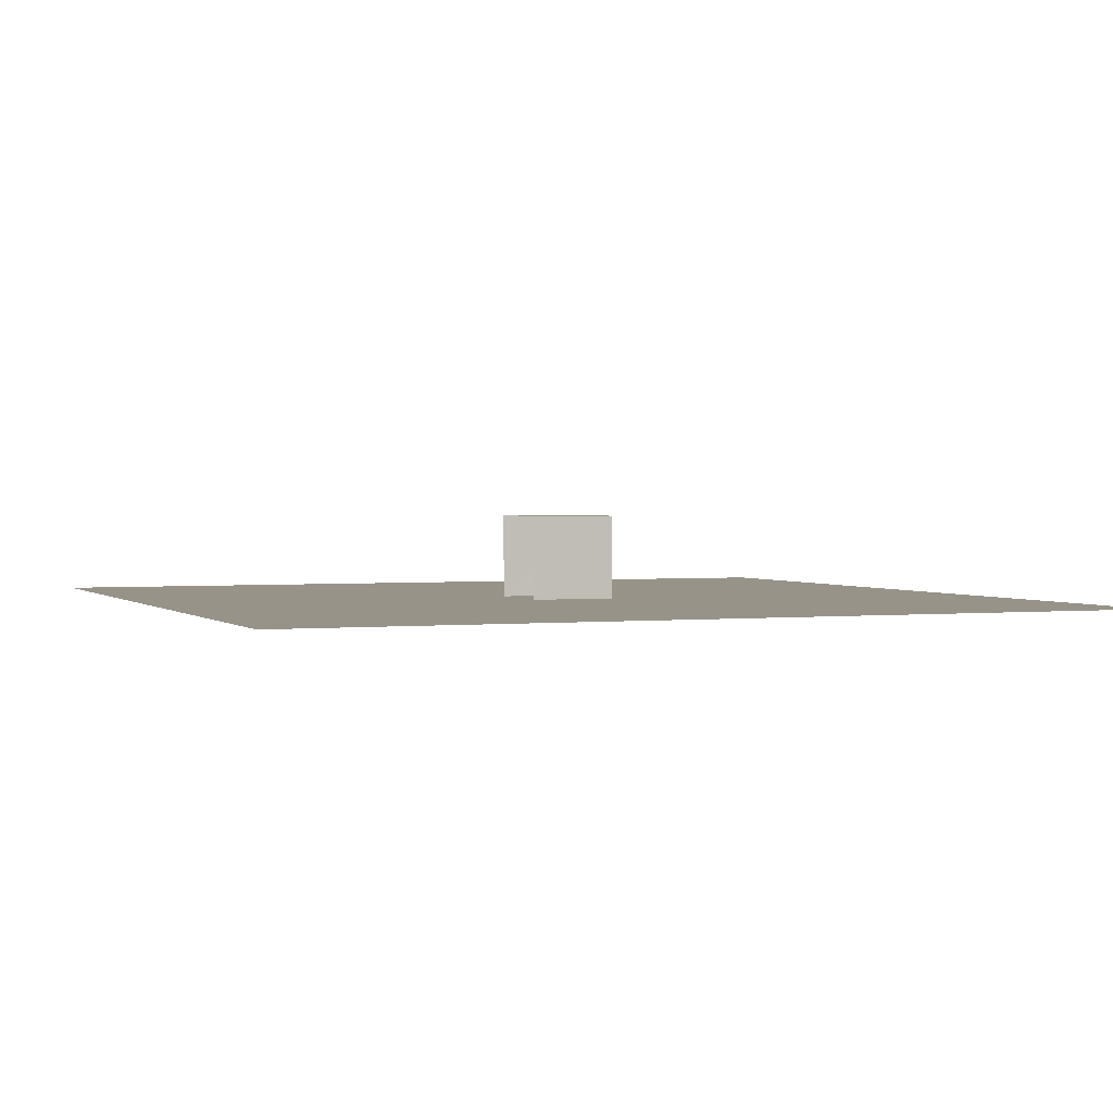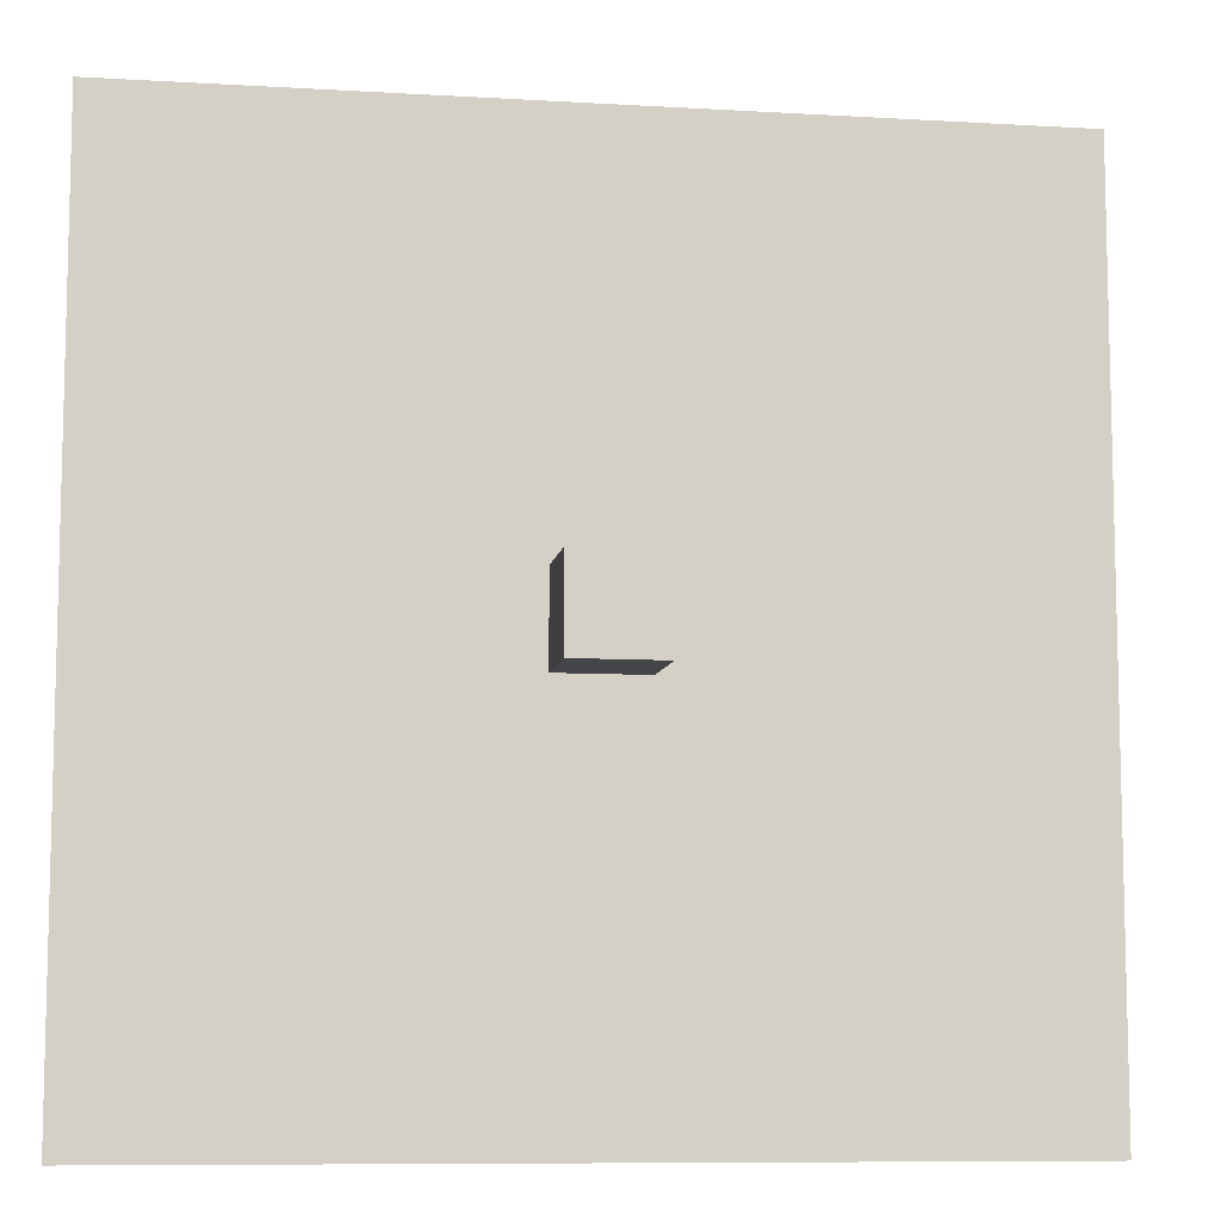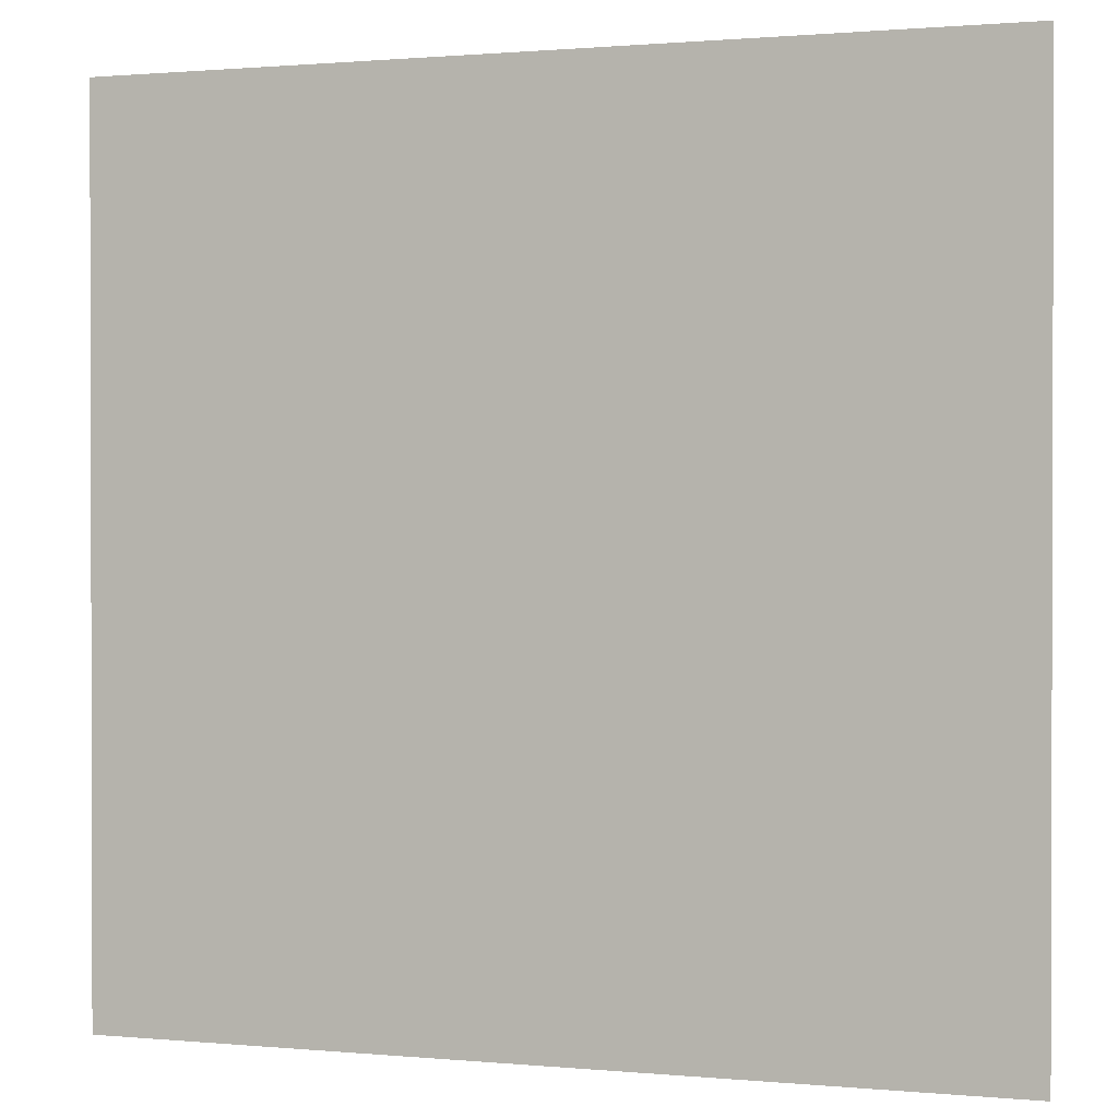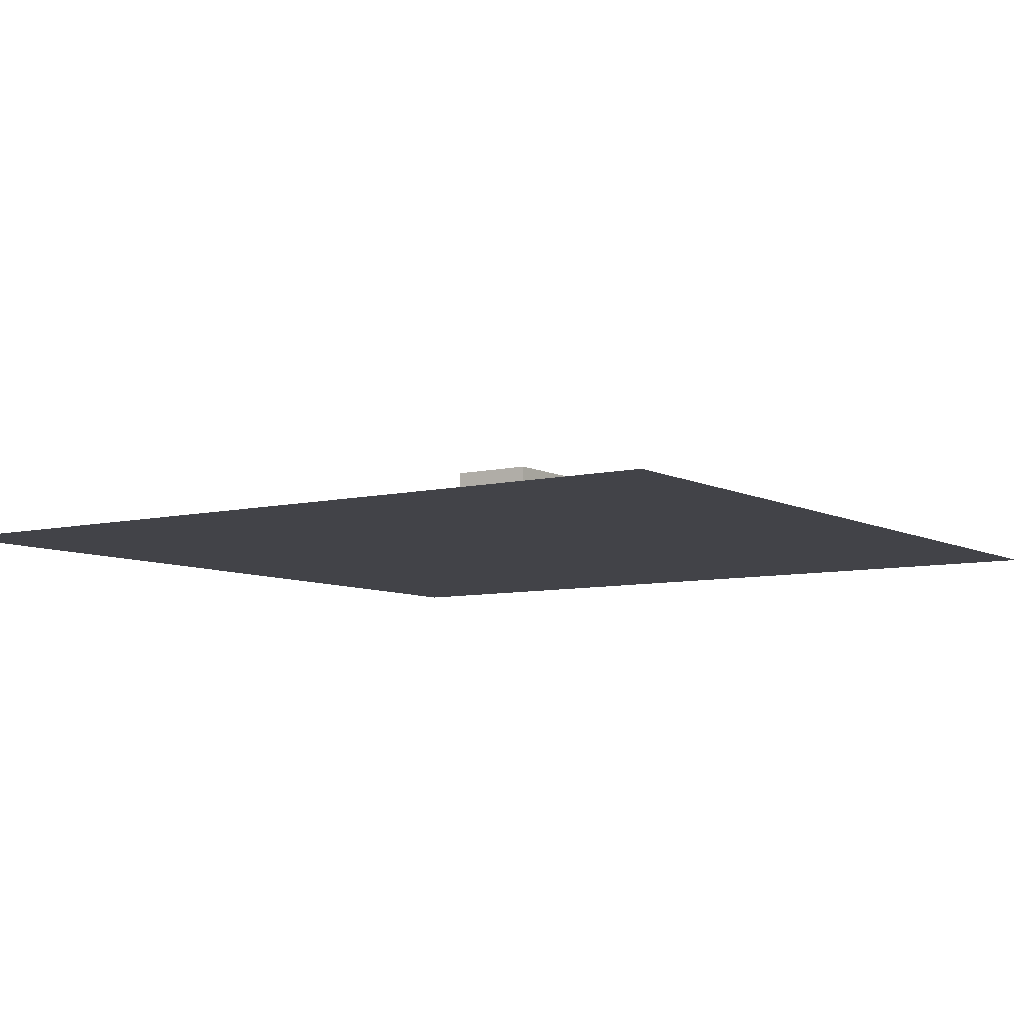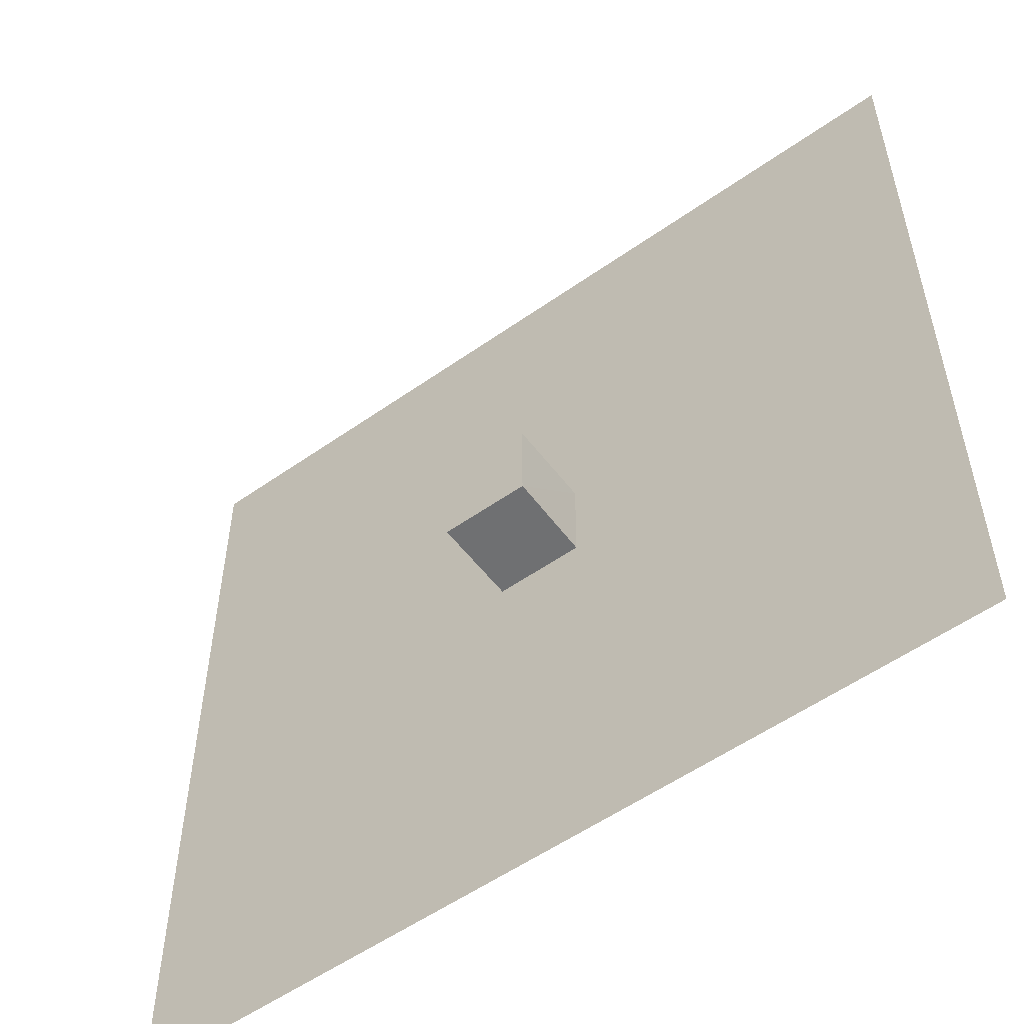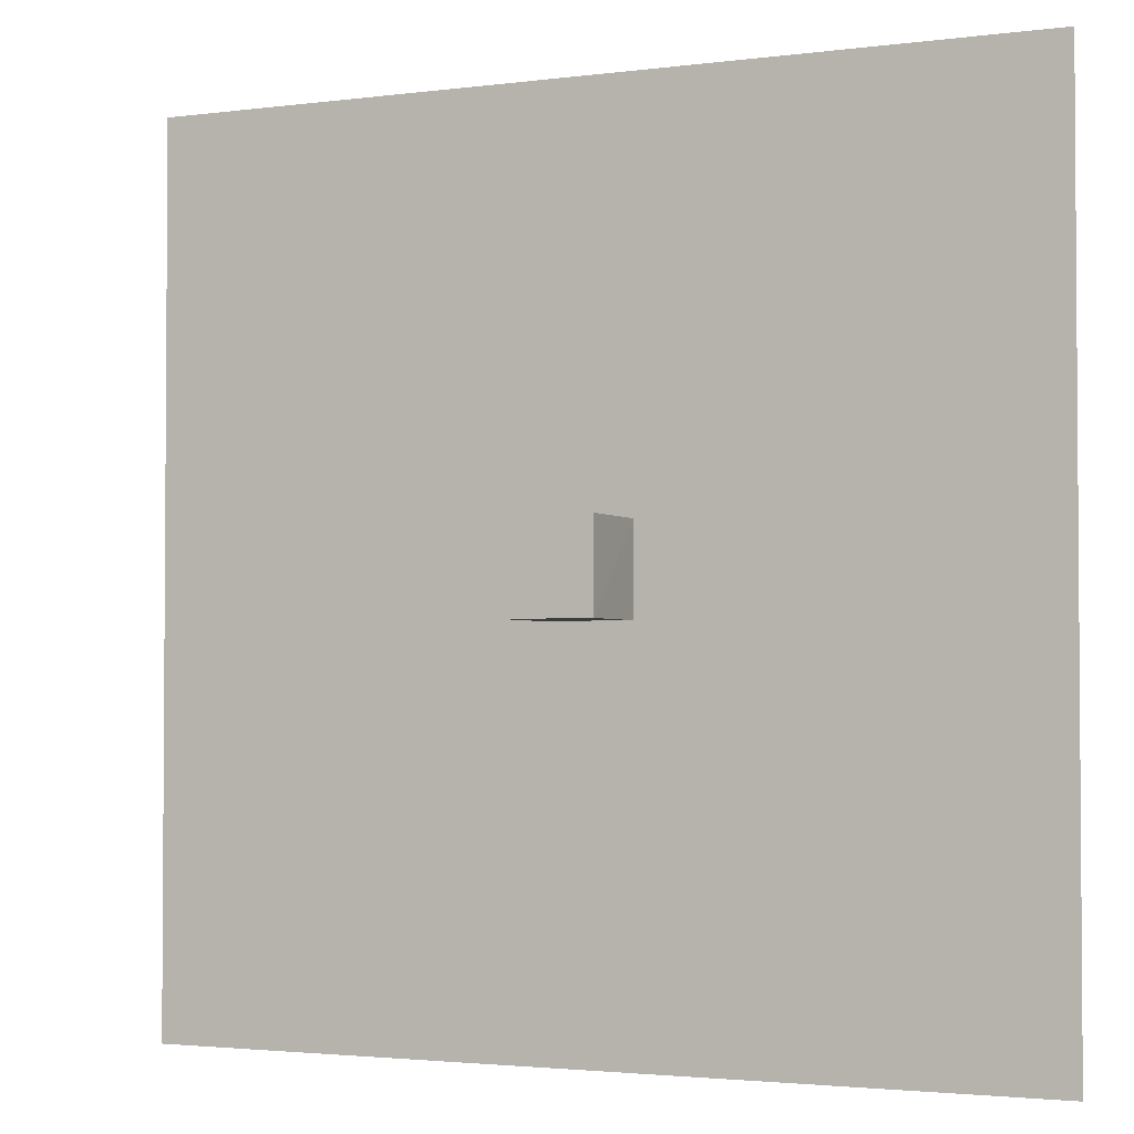
<metadata>
{"format":"obj","ext":"obj","renderer":"f3d","projection":"perspective","resolution":1024,"background":"white","views":[{"elev":1.6,"azim":68.2,"up":"+Y"},{"elev":-8.9,"azim":171.0,"up":"+Z"},{"elev":0.9,"azim":19.1,"up":"+Z"},{"elev":-7.6,"azim":124.6,"up":"+Y"},{"elev":-54.9,"azim":-143.3,"up":"+Z"},{"elev":-2.5,"azim":-155.4,"up":"+Z"}]}
</metadata>
<code>
o floor
v 0 0 0
v 0 0 2.5
v 0 0 5
v 0 0 7.5
v 2.5 0 0
v 5 0 0
v 7.5 0 0
v 0 0 -2.5
v 0 0 -5
v 0 0 -7.5
v -2.5 0 0
v -5 0 0
v -7.5 0 0
v -2.5 0 2.5
v -2.5 0 5
v -2.5 0 7.5
v -5 0 2.5
v -5 0 5
v -5 0 7.5
v -7.5 0 2.5
v -7.5 0 5
v -7.5 0 7.5
v 2.5 0 2.5
v 5 0 2.5
v 7.5 0 2.5
v 2.5 0 5
v 5 0 5
v 7.5 0 5
v 2.5 0 7.5
v 5 0 7.5
v 7.5 0 7.5
v 2.5 0 -2.5
v 2.5 0 -5
v 2.5 0 -7.5
v 5 0 -2.5
v 5 0 -5
v 5 0 -7.5
v 7.5 0 -2.5
v 7.5 0 -5
v 7.5 0 -7.5
v -2.5 0 -2.5
v -5 0 -2.5
v -7.5 0 -2.5
v -2.5 0 -5
v -5 0 -5
v -7.5 0 -5
v -2.5 0 -7.5
v -5 0 -7.5
v -7.5 0 -7.5
v -10 0 -7.5
v -10 0 -5
v -10 0 -2.5
v -10 0 0
v -10 0 2.5
v -10 0 5
v -10 0 7.5
v -7.5 0 10
v -5 0 10
v -2.5 0 10
v 0 0 10
v 2.5 0 10
v 5 0 10
v 7.5 0 10
v 10 0 7.5
v 10 0 5
v 10 0 2.5
v 10 0 0
v 10 0 -2.5
v 10 0 -5
v 10 0 -7.5
v 7.5 0 -10
v 5 0 -10
v 2.5 0 -10
v 0 0 -10
v -2.5 0 -10
v -5 0 -10
v -7.5 0 -10
v -10 0 10
v 10 0 10
v -10 0 -10
v 10 0 -10
f 11 14 2
f 14 15 3
f 15 16 4
f 16 59 60
f 12 17 14
f 17 18 15
f 18 19 16
f 19 58 59
f 13 20 17
f 20 21 18
f 21 22 19
f 22 57 58
f 53 54 20
f 54 55 21
f 55 56 22
f 56 78 57
f 2 23 5
f 23 24 6
f 24 25 7
f 25 66 67
f 3 26 23
f 26 27 24
f 27 28 25
f 28 65 66
f 4 29 26
f 29 30 27
f 30 31 28
f 31 64 65
f 60 61 29
f 61 62 30
f 62 63 31
f 63 79 64
f 5 32 8
f 32 33 9
f 33 34 10
f 34 73 74
f 6 35 32
f 35 36 33
f 36 37 34
f 37 72 73
f 7 38 35
f 38 39 36
f 39 40 37
f 40 71 72
f 67 68 38
f 68 69 39
f 69 70 40
f 70 81 71
f 8 41 11
f 41 42 12
f 42 43 13
f 43 52 53
f 9 44 41
f 44 45 42
f 45 46 43
f 46 51 52
f 10 47 44
f 47 48 45
f 48 49 46
f 49 50 51
f 74 75 47
f 75 76 48
f 76 77 49
f 77 80 50
f 1 11 2
f 2 14 3
f 3 15 4
f 4 16 60
f 11 12 14
f 14 17 15
f 15 18 16
f 16 19 59
f 12 13 17
f 17 20 18
f 18 21 19
f 19 22 58
f 13 53 20
f 20 54 21
f 21 55 22
f 22 56 57
f 1 2 5
f 5 23 6
f 6 24 7
f 7 25 67
f 2 3 23
f 23 26 24
f 24 27 25
f 25 28 66
f 3 4 26
f 26 29 27
f 27 30 28
f 28 31 65
f 4 60 29
f 29 61 30
f 30 62 31
f 31 63 64
f 1 5 8
f 8 32 9
f 9 33 10
f 10 34 74
f 5 6 32
f 32 35 33
f 33 36 34
f 34 37 73
f 6 7 35
f 35 38 36
f 36 39 37
f 37 40 72
f 7 67 38
f 38 68 39
f 39 69 40
f 40 70 71
f 1 8 11
f 11 41 12
f 12 42 13
f 13 43 53
f 8 9 41
f 41 44 42
f 42 45 43
f 43 46 52
f 9 10 44
f 44 47 45
f 45 48 46
f 46 49 51
f 10 74 47
f 47 75 48
f 48 76 49
f 49 77 50
o leftwall
v -1.01 -0 0.99
v -0.99 0 -1.04
v -1.02 1.99 -1.04
v -1.02 1.99 0.99
f 82 83 84
f 85 82 84
o shortbox
v 0.53 0.6 0.75
v 0.7 0.6 0.17
v 0.13 0.6 0
v -0.05 0.6 0.57
v -0.05 -0 0.57
v -0.05 0.6 0.57
v 0.13 0.6 0
v 0.13 0 0
v 0.53 -0 0.75
v 0.53 0.6 0.75
v -0.05 0.6 0.57
v -0.05 -0 0.57
v 0.7 -0 0.17
v 0.7 0.6 0.17
v 0.53 0.6 0.75
v 0.53 -0 0.75
v 0.13 0 0
v 0.13 0.6 0
v 0.7 0.6 0.17
v 0.7 -0 0.17
f 87 88 89
f 91 92 93
f 95 96 97
f 103 104 105
f 99 100 101
f 86 87 89
f 90 91 93
f 94 95 97
f 102 103 105
f 98 99 101
o tallbox
v -0.5306 1.2 0.09
v 0.03942 1.2 -0.09
v -0.1406 1.2 -0.67
v -0.7106 1.2 -0.49
v -0.5306 -0 0.09
v -0.5306 1.2 0.09
v -0.7106 1.2 -0.49
v -0.7106 0 -0.49
v -0.7106 0 -0.49
v -0.7106 1.2 -0.49
v -0.1406 1.2 -0.67
v -0.1406 0 -0.67
v -0.1406 0 -0.67
v -0.1406 1.2 -0.67
v 0.03942 1.2 -0.09
v 0.03942 0 -0.09
v 0.03942 0 -0.09
v 0.03942 1.2 -0.09
v -0.5306 1.2 0.09
v -0.5306 -0 0.09
f 107 108 109
f 111 112 113
f 115 116 117
f 119 120 121
f 123 124 125
f 106 107 109
f 110 111 113
f 114 115 117
f 118 119 121
f 122 123 125
o backwall
v -0.99 0 -1.04
v 1 0 -1.04
v 1 1.99 -1.04
v -1.02 1.99 -1.04
f 126 127 128
f 129 126 128
o ceiling
v -1.02 1.99 0.99
v -1.02 1.99 -1.04
v 1 1.99 -1.04
v 1 1.99 0.99
f 131 132 133
f 130 131 133
o rightwall
v 1 0 -1.04
v 1 -0 0.99
v 1 1.99 0.99
v 1 1.99 -1.04
f 135 136 137
f 134 135 137
o light
v -0.24 1.98 0.16
v -0.24 1.98 -0.22
v 0.23 1.98 -0.22
v 0.23 1.98 0.16
f 139 140 141
f 138 139 141

</code>
